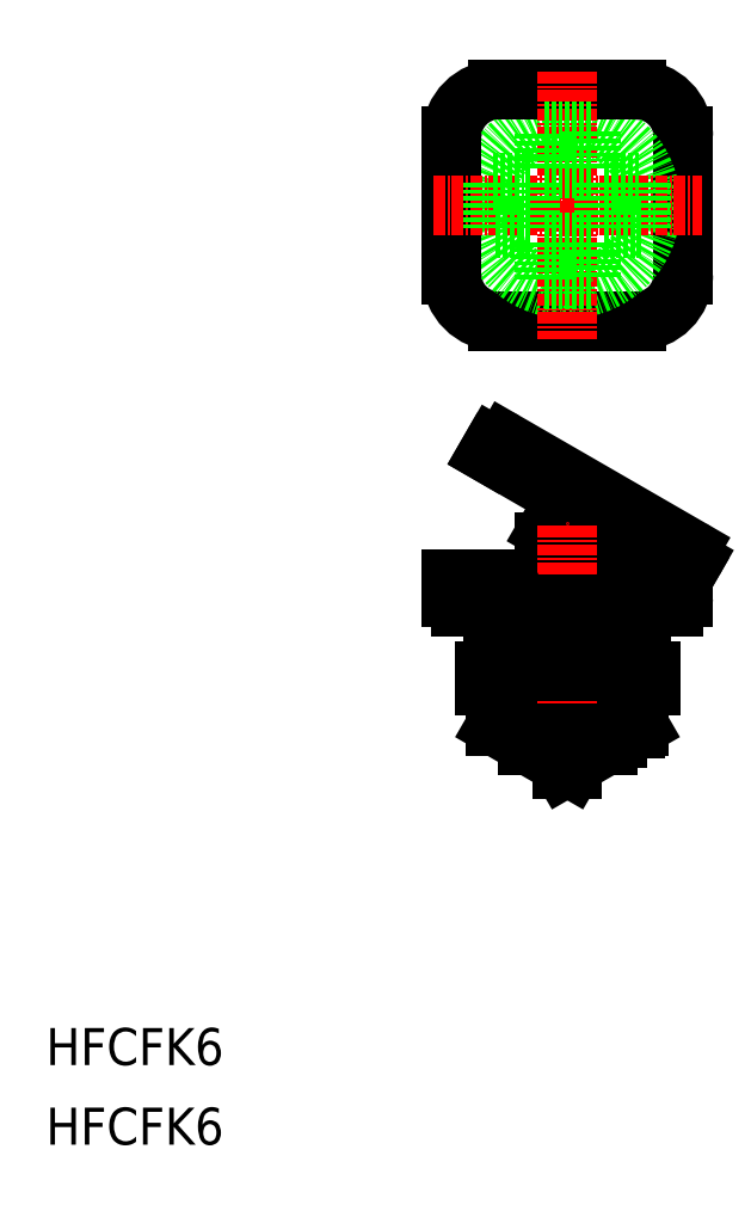
<metadata>
{"format":"dxf","ext":"dxf","renderer":"ezdxf+matplotlib","layout":"modelspace","background":"white","min_lineweight":24,"dpi":150}
</metadata>
<code>
0
SECTION
2
ENTITIES
0
TEXT
8
0
10
-1.517e-07
20
8.599
30
0
40
4
1
HFCFK6
0
TEXT
8
0
10
-1.517e-07
20
-1.335e-07
30
0
40
4
1
HFCFK6
0
ARC
8
0
10
48.86
20
109
30
0
40
5
50
90
51
180
0
ARC
8
0
10
63.86
20
109
30
0
40
5
50
0
51
90
0
ARC
8
0
10
48.86
20
93.95
30
0
40
5
50
180
51
270
0
ARC
8
0
10
63.86
20
93.95
30
0
40
5
50
270
51
0
0
LINE
8
0
10
52.36
20
58.11
30
0
11
60.36
21
58.11
31
0
0
LINE
8
0
10
44.86
20
58.11
30
0
11
67.86
21
58.11
31
0
0
LINE
8
0
10
43.86
20
61.11
30
0
11
68.86
21
61.11
31
0
0
LINE
8
0
10
68.86
20
59.11
30
0
11
68.86
21
61.11
31
0
0
LINE
8
0
10
43.86
20
59.11
30
0
11
43.86
21
61.11
31
0
0
LINE
8
0
10
58.86
20
61.11
30
0
11
58.86
21
65.11
31
0
0
LINE
8
0
10
53.86
20
61.11
30
0
11
53.86
21
65.11
31
0
0
LINE
8
CENTER
10
54.36
20
65.11
30
0
11
58.36
21
65.11
31
0
0
CIRCLE
8
0
10
56.36
20
65.11
30
0
40
1
0
ARC
8
0
10
56.36
20
65.11
30
0
40
2.5
50
0
51
180
0
LINE
8
0
10
47.78
20
74.68
30
0
11
69.43
21
62.18
31
0
0
LINE
8
0
10
49.65
20
75.91
30
0
11
69.56
21
64.41
31
0
0
LINE
8
0
10
47.78
20
74.68
30
0
11
48.28
21
75.55
31
0
0
LINE
8
0
10
69.43
20
62.18
30
0
11
69.93
21
63.05
31
0
0
ARC
8
0
10
69.06
20
63.55
30
0
40
1
50
330
51
60
0
ARC
8
0
10
49.15
20
75.05
30
0
40
1
50
60
51
150
0
LINE
8
0
10
58.86
20
64.47
30
0
11
60.51
21
67.33
31
0
0
LINE
8
0
10
54.18
20
66.37
30
0
11
56.18
21
69.83
31
0
0
ARC
8
0
10
67.86
20
59.11
30
0
40
1
50
270
51
360
0
ARC
8
0
10
44.86
20
59.11
30
0
40
1
50
180
51
270
0
ARC
8
0
10
64.86
20
61.11
30
0
40
1
50
0
51
180
0
ARC
8
0
10
65.97
20
64.18
30
0
40
1
50
150
51
330
0
LINE
8
0
10
47.36
20
49.61
30
0
11
65.36
21
49.61
31
0
0
LINE
8
0
10
60.26
20
49.61
30
0
11
52.46
21
49.61
31
0
0
LINE
8
0
10
56.36
20
47.06
30
0
11
56.36
21
49.61
31
0
0
LINE
8
0
10
63.67
20
44.96
30
0
11
63.67
21
47.48
31
0
0
LINE
8
0
10
61.78
20
47.06
30
0
11
56.36
21
47.06
31
0
0
LINE
8
0
10
61.78
20
43.87
30
0
11
61.78
21
47.06
31
0
0
LINE
8
0
10
48.61
20
45.21
30
0
11
52.07
21
43.21
31
0
0
LINE
8
0
10
64.11
20
45.21
30
0
11
60.64
21
43.21
31
0
0
ARC
8
0
10
55.78
20
62.52
30
0
40
15.47
50
272.1
51
286.8
0
LINE
8
0
10
48.61
20
47.71
30
0
11
48.61
21
45.21
31
0
0
LINE
8
0
10
52.46
20
47.71
30
0
11
48.61
21
47.71
31
0
0
LINE
8
0
10
52.46
20
47.71
30
0
11
52.46
21
49.61
31
0
0
LINE
8
0
10
64.11
20
47.71
30
0
11
64.11
21
45.21
31
0
0
LINE
8
0
10
64.11
20
47.71
30
0
11
60.26
21
47.71
31
0
0
LINE
8
0
10
60.26
20
49.61
30
0
11
60.26
21
47.71
31
0
0
ARC
8
0
10
61.78
20
51.53
30
0
40
4.468
50
270
51
301.3
0
LINE
8
0
10
56.86
20
40.61
30
0
11
55.86
21
40.61
31
0
0
LINE
8
0
10
55.86
20
40.61
30
0
11
54.36
21
43.21
31
0
0
LINE
8
0
10
56.86
20
40.61
30
0
11
58.36
21
43.21
31
0
0
LINE
8
0
10
52.07
20
43.21
30
0
11
60.64
21
43.21
31
0
0
LINE
8
0
10
60.36
20
56.11
30
0
11
60.36
21
58.11
31
0
0
LINE
8
0
10
52.36
20
56.11
30
0
11
52.36
21
58.11
31
0
0
LINE
8
CENTER
10
56.36
20
47.61
30
0
11
56.36
21
67.11
31
0
0
LINE
8
CENTER
10
53.86
20
54.61
30
0
11
58.86
21
54.61
31
0
0
LINE
8
0
10
52.36
20
56.11
30
0
11
51.36
21
58.11
31
0
0
LINE
8
0
10
48.36
20
58.11
30
0
11
48.36
21
51.11
31
0
0
LINE
8
0
10
51.36
20
51.11
30
0
11
51.36
21
56.11
31
0
0
LINE
8
0
10
51.36
20
56.11
30
0
11
53.86
21
56.11
31
0
0
LINE
8
0
10
64.36
20
58.11
30
0
11
64.36
21
51.11
31
0
0
LINE
8
0
10
60.36
20
56.11
30
0
11
61.36
21
58.11
31
0
0
LINE
8
0
10
61.36
20
56.11
30
0
11
58.86
21
56.11
31
0
0
LINE
8
0
10
58.86
20
58.11
30
0
11
58.86
21
51.11
31
0
0
LINE
8
0
10
53.86
20
58.11
30
0
11
53.86
21
51.11
31
0
0
LINE
8
0
10
61.36
20
51.11
30
0
11
61.36
21
56.11
31
0
0
CIRCLE
8
0
10
56.36
20
54.61
30
0
40
1
0
LINE
8
0
10
47.36
20
51.11
30
0
11
47.36
21
49.61
31
0
0
LINE
8
0
10
65.36
20
49.61
30
0
11
65.36
21
51.11
31
0
0
LINE
8
0
10
47.36
20
51.11
30
0
11
65.36
21
51.11
31
0
0
POINT
8
0
10
64.36
20
104
30
0
0
POINT
8
0
10
48.36
20
104
30
0
0
POINT
8
0
10
53.79
20
93.45
30
0
0
POINT
8
0
10
53.79
20
109.5
30
0
0
LINE
8
0
10
68.86
20
109
30
0
11
68.86
21
93.95
31
0
0
LINE
8
0
10
63.86
20
88.95
30
0
11
48.86
21
88.95
31
0
0
CIRCLE
8
0
10
56.36
20
101.5
30
0
40
9
0
LINE
8
0
10
43.86
20
109
30
0
11
43.86
21
93.95
31
0
0
LINE
8
0
10
63.86
20
114
30
0
11
48.86
21
114
31
0
0
LINE
8
CENTER
10
56.36
20
115.9
30
0
11
56.36
21
86.98
31
0
0
LINE
8
CENTER
10
41.86
20
101.5
30
0
11
70.86
21
101.5
31
0
0
LINE
8
0
10
64.36
20
104
30
0
11
64.36
21
98.95
31
0
0
LINE
8
0
10
64.36
20
98.95
30
0
11
61.36
21
98.95
31
0
0
LINE
8
0
10
61.36
20
104
30
0
11
61.36
21
98.95
31
0
0
LINE
8
0
10
61.36
20
104
30
0
11
64.36
21
104
31
0
0
LINE
8
0
10
60.36
20
104
30
0
11
60.36
21
98.95
31
0
0
LINE
8
0
10
60.36
20
104
30
0
11
61.36
21
104
31
0
0
LINE
8
0
10
60.36
20
98.95
30
0
11
61.36
21
98.95
31
0
0
LINE
8
0
10
53.86
20
106.5
30
0
11
58.86
21
106.5
31
0
0
LINE
8
0
10
58.86
20
109.5
30
0
11
58.86
21
106.5
31
0
0
LINE
8
0
10
58.86
20
105.5
30
0
11
58.86
21
106.5
31
0
0
LINE
8
0
10
53.86
20
105.5
30
0
11
58.86
21
105.5
31
0
0
LINE
8
0
10
53.86
20
109.5
30
0
11
58.86
21
109.5
31
0
0
LINE
8
0
10
53.86
20
106.5
30
0
11
53.86
21
109.5
31
0
0
LINE
8
0
10
53.86
20
105.5
30
0
11
53.86
21
106.5
31
0
0
LINE
8
0
10
51.36
20
98.95
30
0
11
51.36
21
104
31
0
0
LINE
8
0
10
48.36
20
98.95
30
0
11
48.36
21
104
31
0
0
LINE
8
0
10
48.36
20
104
30
0
11
51.36
21
104
31
0
0
LINE
8
0
10
51.36
20
98.95
30
0
11
48.36
21
98.95
31
0
0
LINE
8
0
10
52.36
20
98.95
30
0
11
52.36
21
104
31
0
0
LINE
8
0
10
52.36
20
98.95
30
0
11
51.36
21
98.95
31
0
0
LINE
8
0
10
52.36
20
104
30
0
11
51.36
21
104
31
0
0
LINE
8
0
10
58.86
20
96.45
30
0
11
53.86
21
96.45
31
0
0
LINE
8
0
10
58.86
20
96.45
30
0
11
58.86
21
93.45
31
0
0
LINE
8
0
10
53.86
20
93.45
30
0
11
53.86
21
96.45
31
0
0
LINE
8
0
10
58.86
20
93.45
30
0
11
53.86
21
93.45
31
0
0
LINE
8
0
10
58.86
20
97.45
30
0
11
53.86
21
97.45
31
0
0
LINE
8
0
10
58.86
20
97.45
30
0
11
58.86
21
96.45
31
0
0
LINE
8
0
10
53.86
20
97.45
30
0
11
53.86
21
96.45
31
0
0
LINE
8
0
10
53.86
20
54.11
30
0
11
52.36
21
54.11
31
0
0
LINE
8
0
10
52.36
20
54.11
30
0
11
51.36
21
56.11
31
0
0
LINE
8
0
10
60.36
20
54.11
30
0
11
58.86
21
54.11
31
0
0
LINE
8
0
10
60.36
20
54.11
30
0
11
61.36
21
56.11
31
0
0
ENDSEC
0
EOF

</code>
